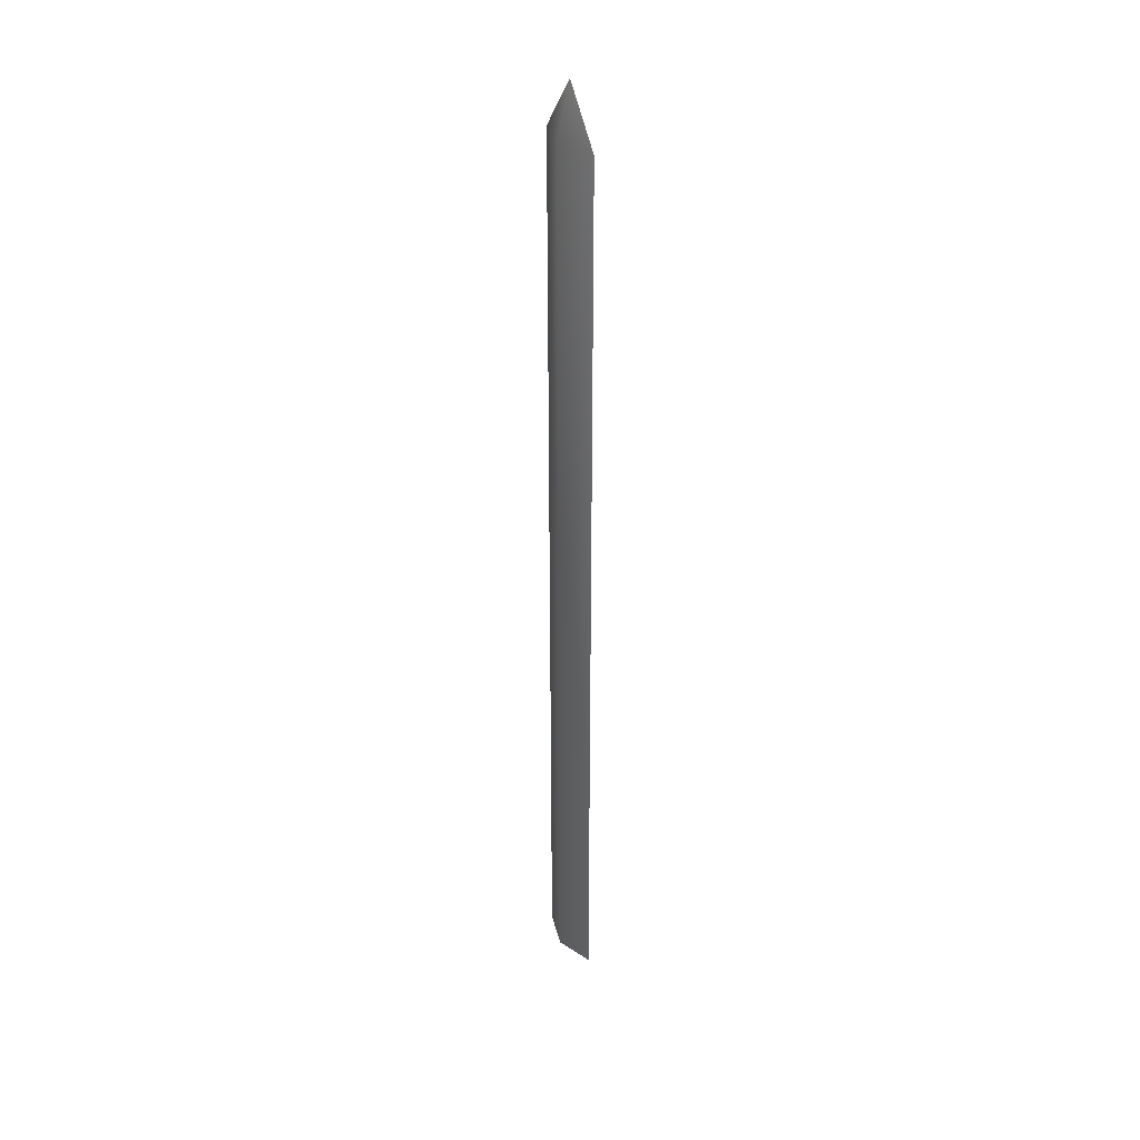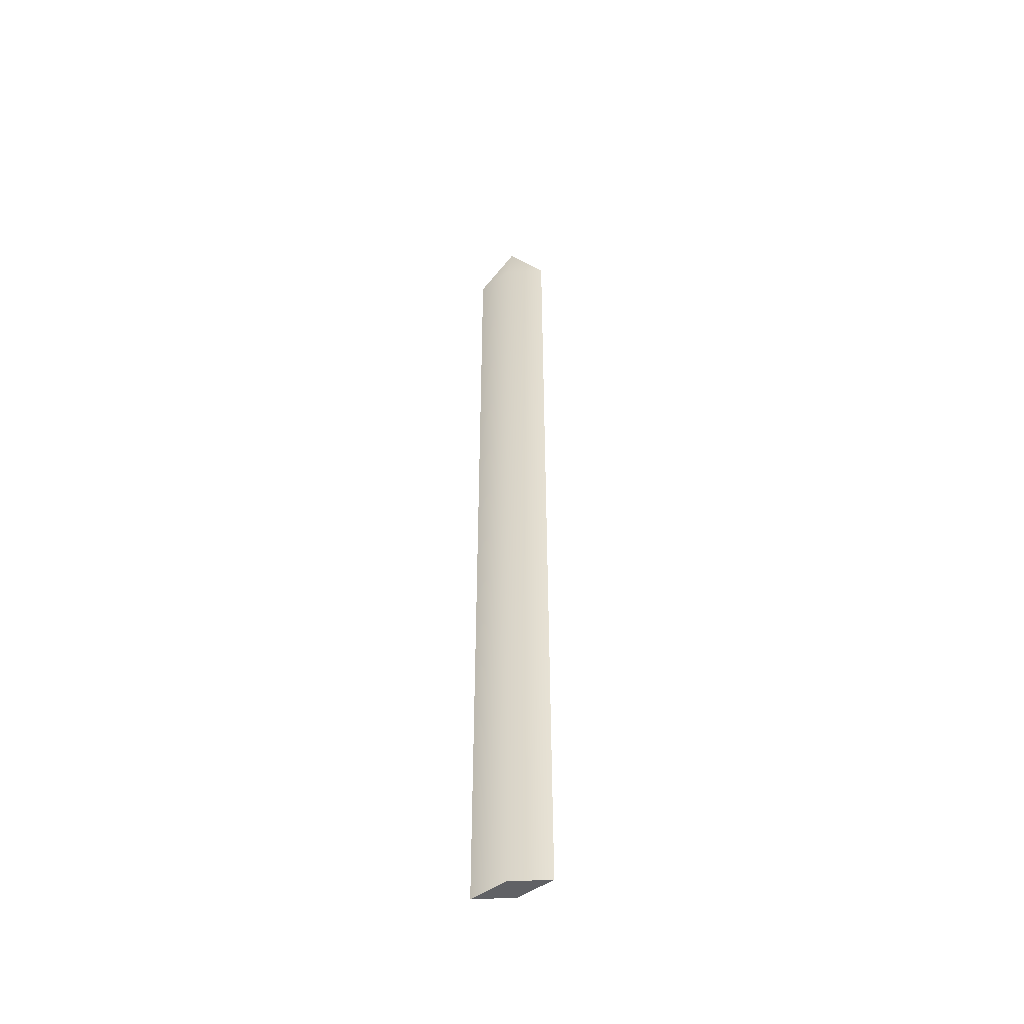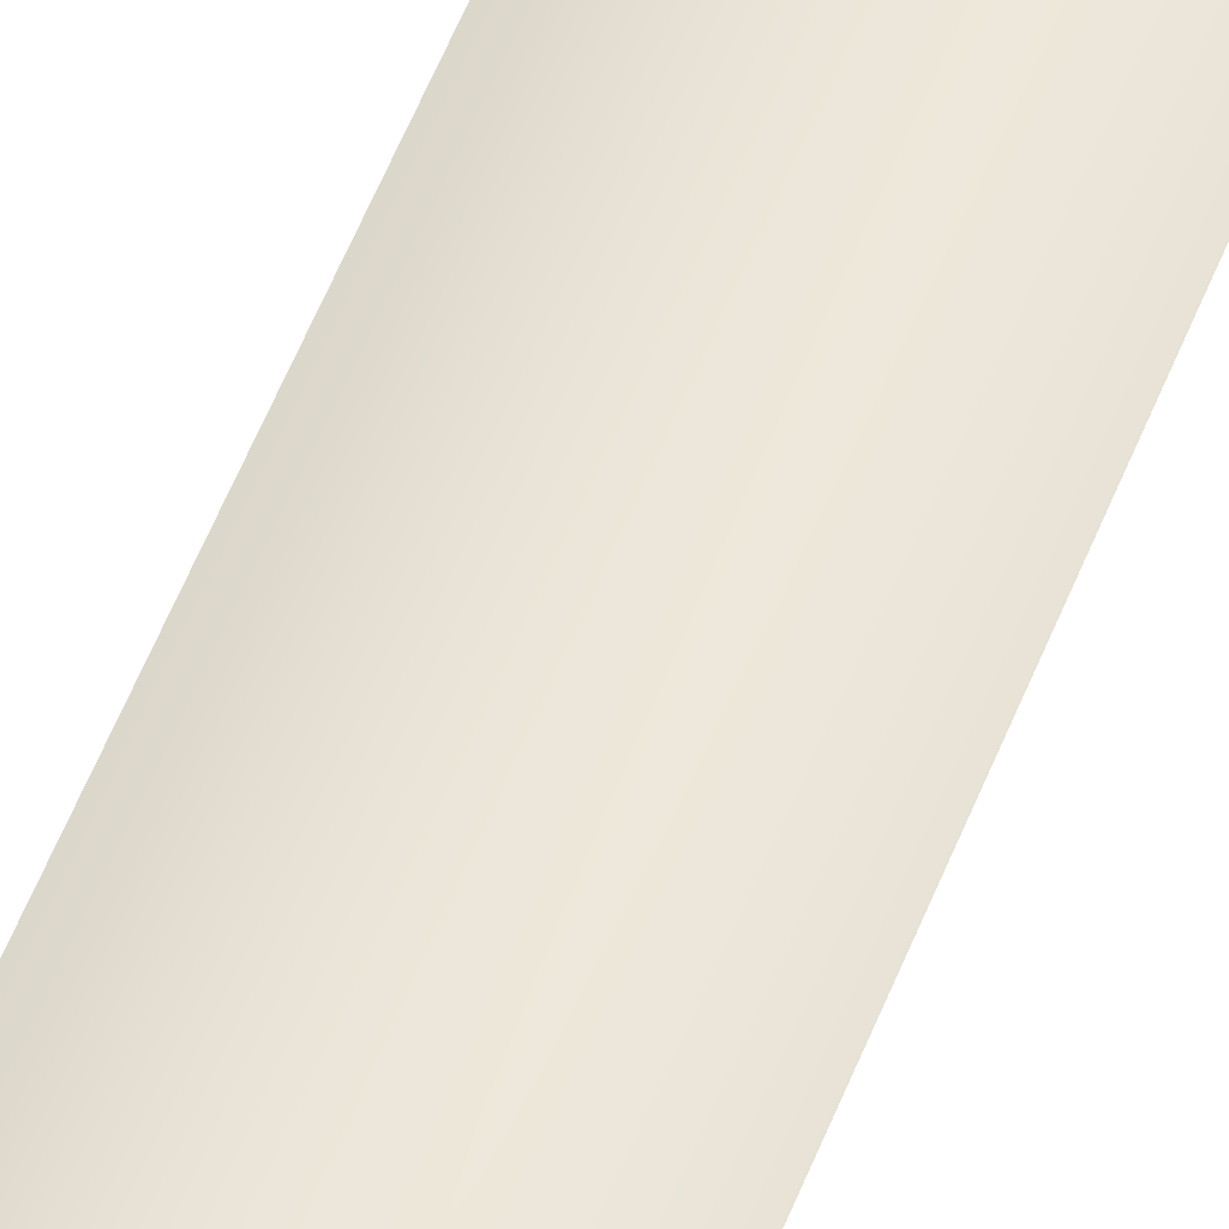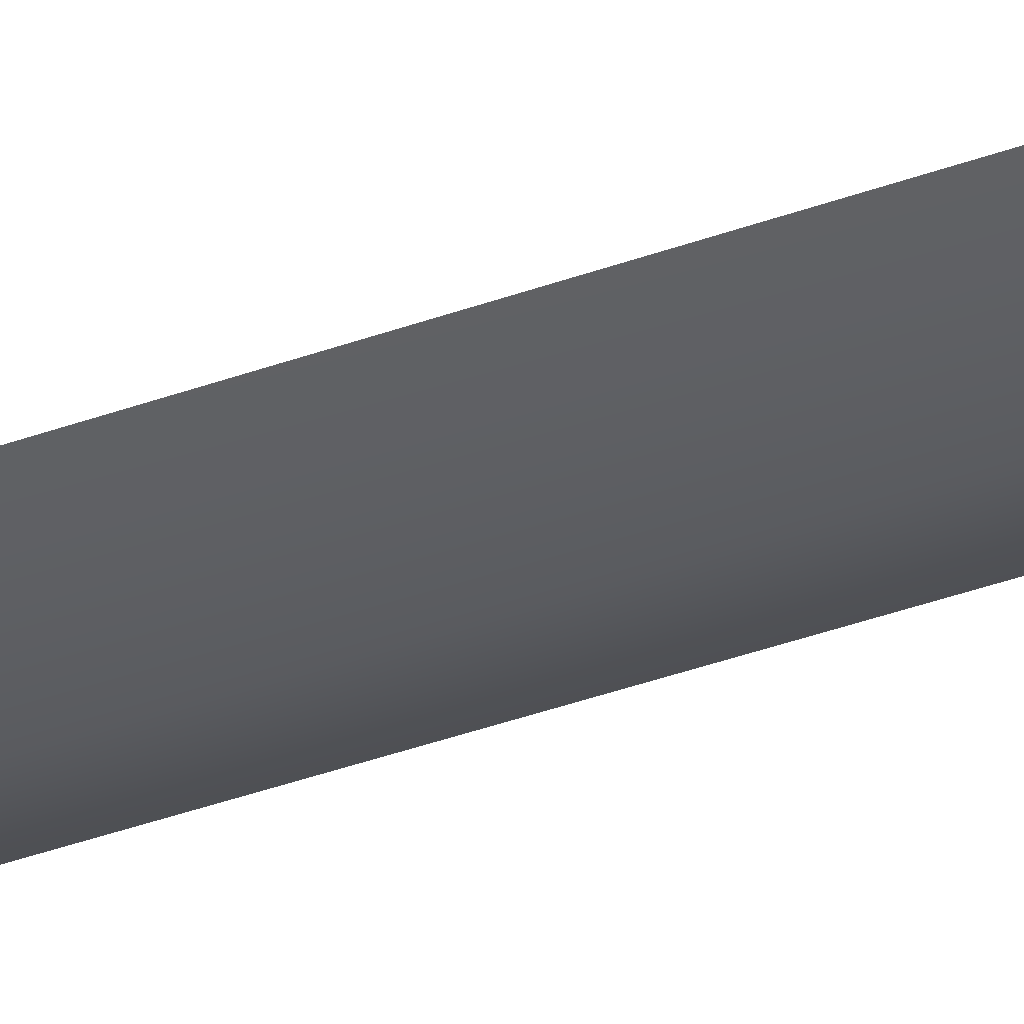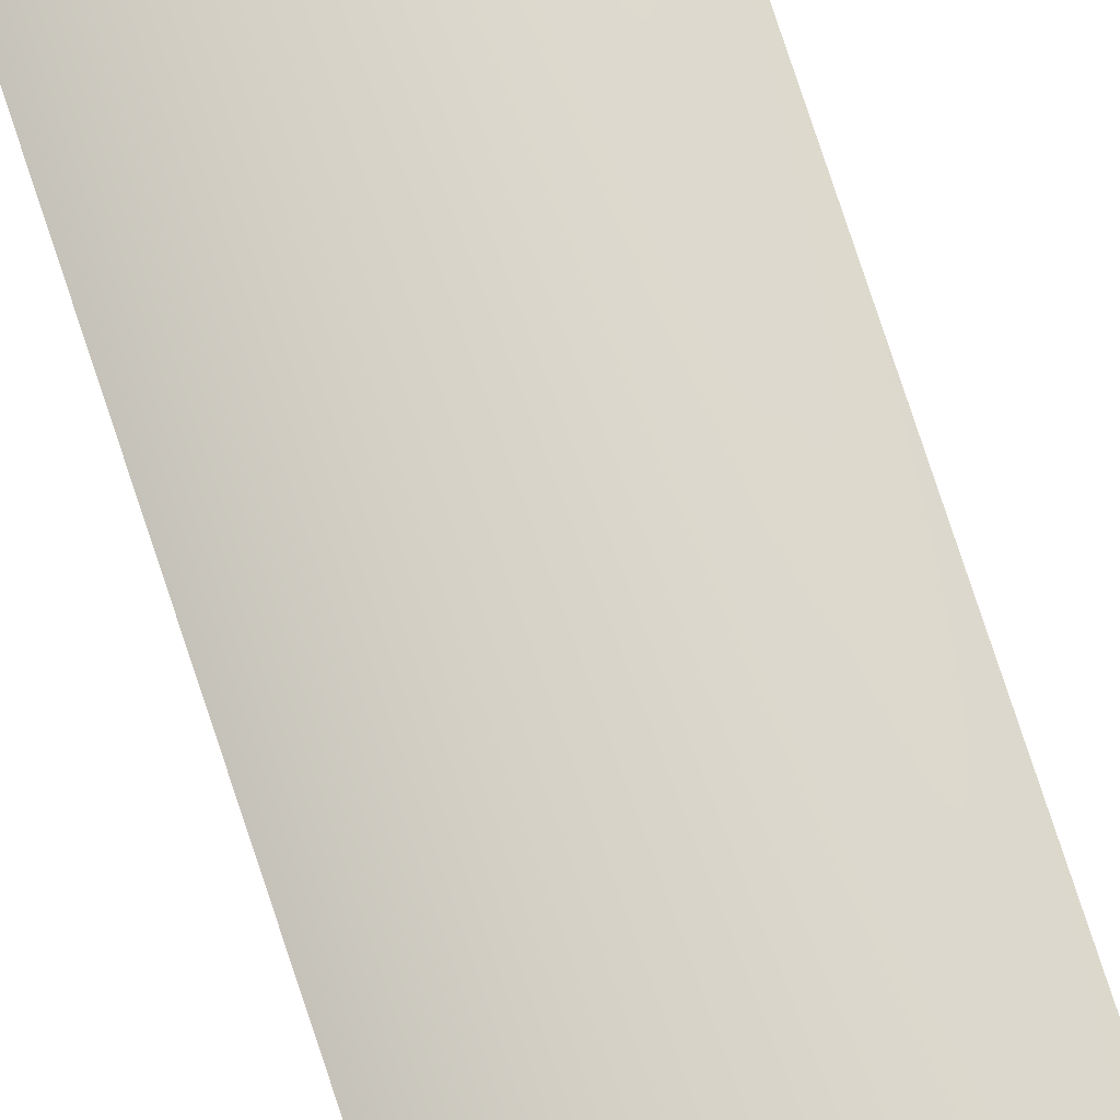
<metadata>
{"format":"obj","ext":"obj","renderer":"f3d","projection":"perspective","resolution":1024,"background":"white","views":[{"elev":34.0,"azim":-120.8,"up":"+Y"},{"elev":-48.0,"azim":-158.9,"up":"+Y"},{"elev":48.8,"azim":-160.5,"up":"+Z"},{"elev":-32.3,"azim":118.3,"up":"+Z"},{"elev":73.1,"azim":162.1,"up":"+Z"}]}
</metadata>
<code>
g WEAPON_FLASHMAN_RED_00
v -0.03465 0.6604 1.066e-08
v -3.55e-08 0.7083 1.219e-08
v -3.429e-08 0.6604 0.01129
v 0.03465 0.6604 1.185e-08
v -0.03465 0.07711 3.872e-09
v -1.267e-08 0.07711 0.01129
v 0.03465 0.07711 5.064e-09
v -3.891e-09 -0.1596 0.01129
v -0.03465 -0.1596 1.119e-09
v 0.03465 -0.1596 2.311e-09
v -0.03465 0.6604 1.066e-08
v -3.667e-08 0.6604 -0.01129
v -3.55e-08 0.7083 1.219e-08
v 0.03465 0.6604 1.185e-08
v -1.378e-08 0.07711 -0.01129
v -0.03465 0.07711 3.872e-09
v 0.03465 0.07711 5.064e-09
v -0.03465 -0.1596 1.119e-09
v -4.488e-09 -0.1596 -0.01129
v 0.03465 -0.1596 2.311e-09
v -0.03465 -0.1596 1.119e-09
v -3.891e-09 -0.1596 0.01129
v 0.03465 -0.1596 2.311e-09
v -4.488e-09 -0.1596 -0.01129
g WEAPON_FLASHMAN_RED_00_0
f 3 2 1
f 3 4 2
f 3 1 5
f 6 3 5
f 4 3 6
f 7 4 6
f 8 6 5
f 9 8 5
f 8 10 6
f 10 7 6
f 13 12 11
f 14 12 13
f 11 12 15
f 16 11 15
f 15 12 17
f 12 14 17
f 18 16 15
f 19 18 15
f 19 15 17
f 20 19 17
f 23 22 21
f 24 23 21

</code>
